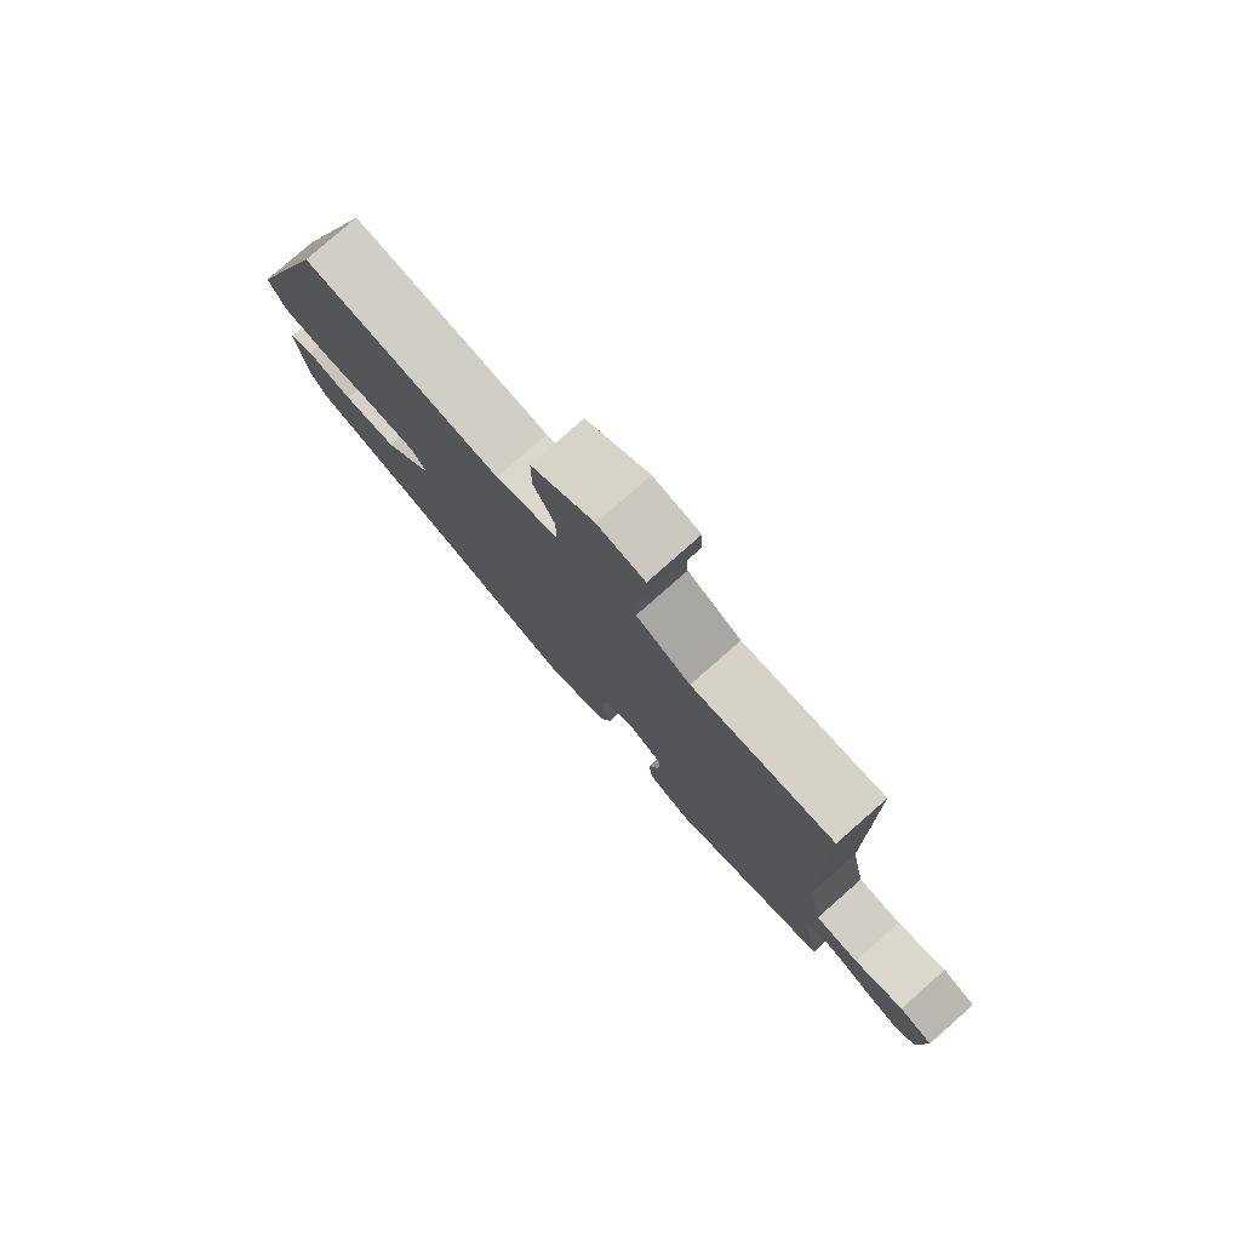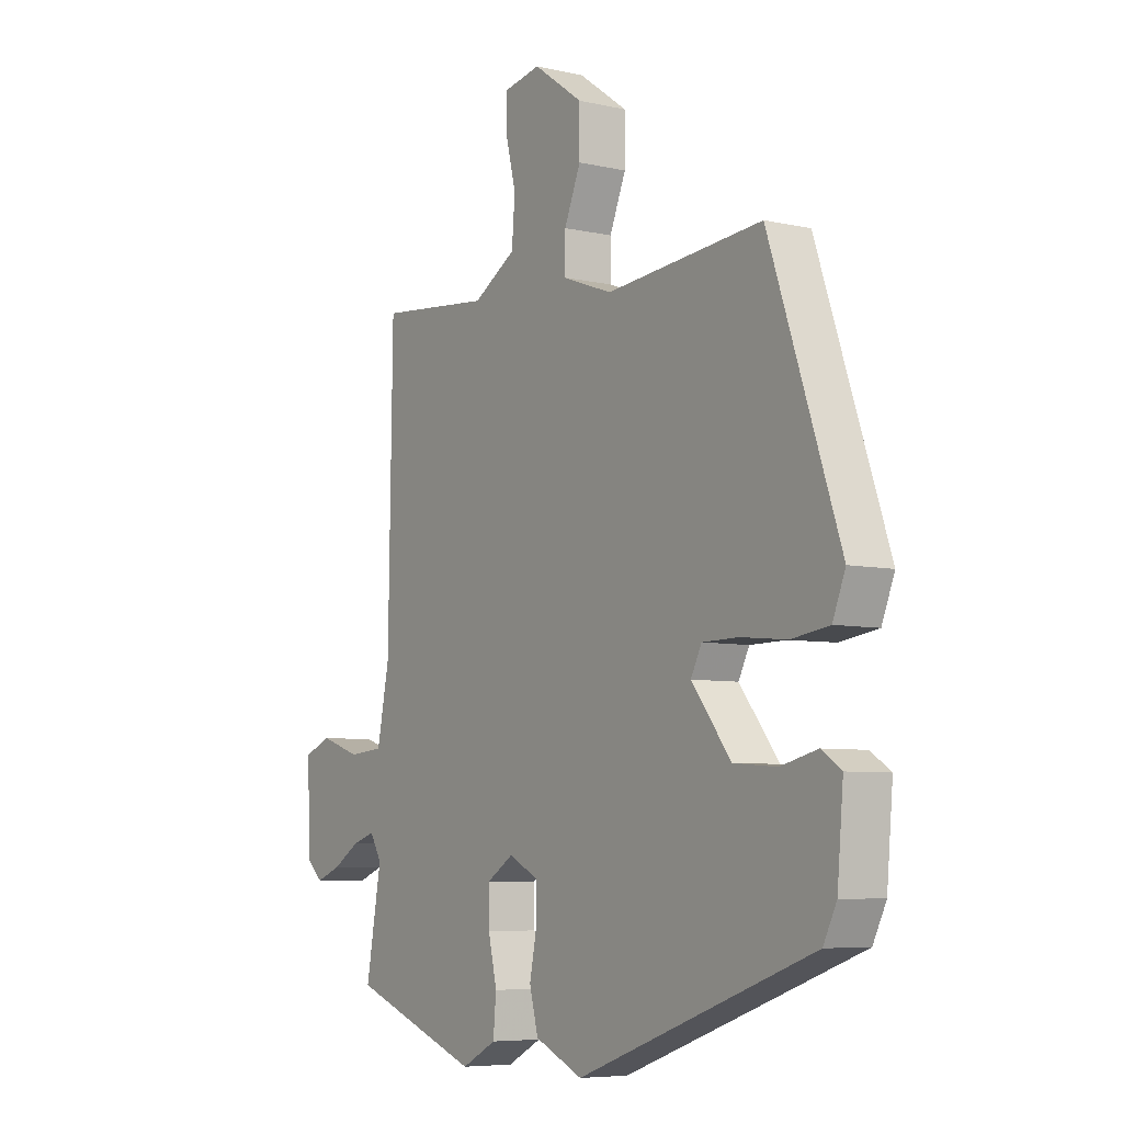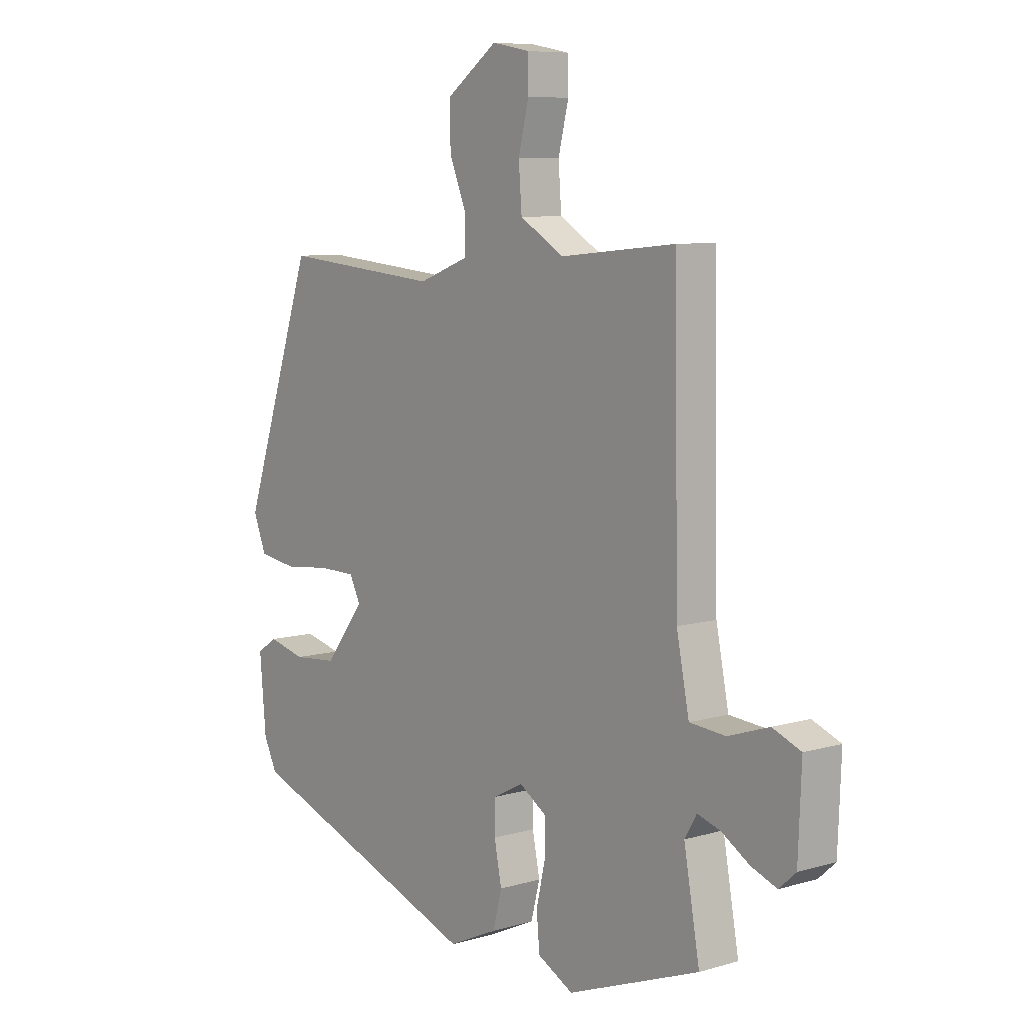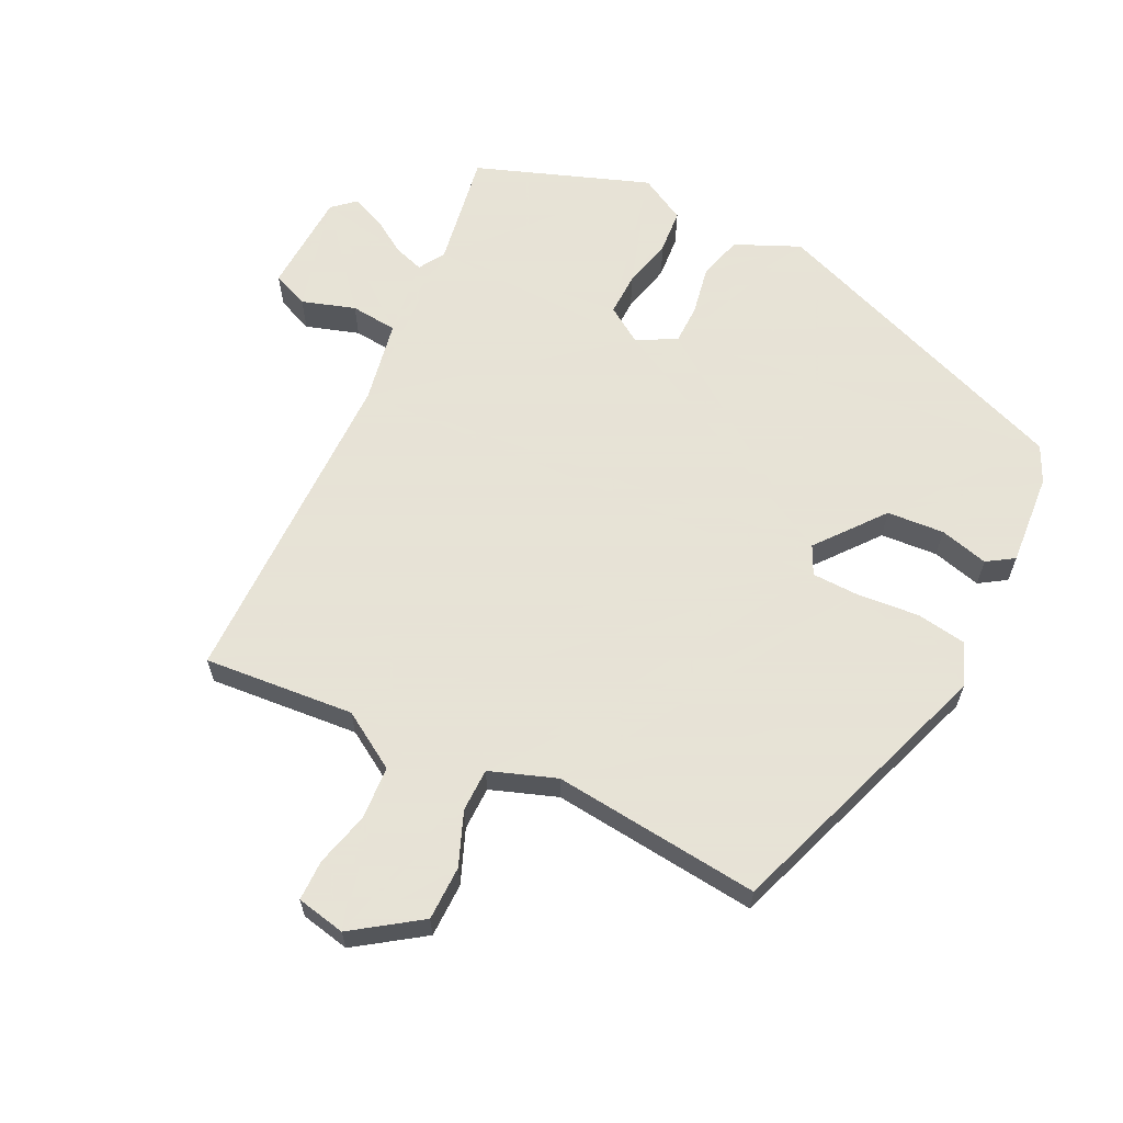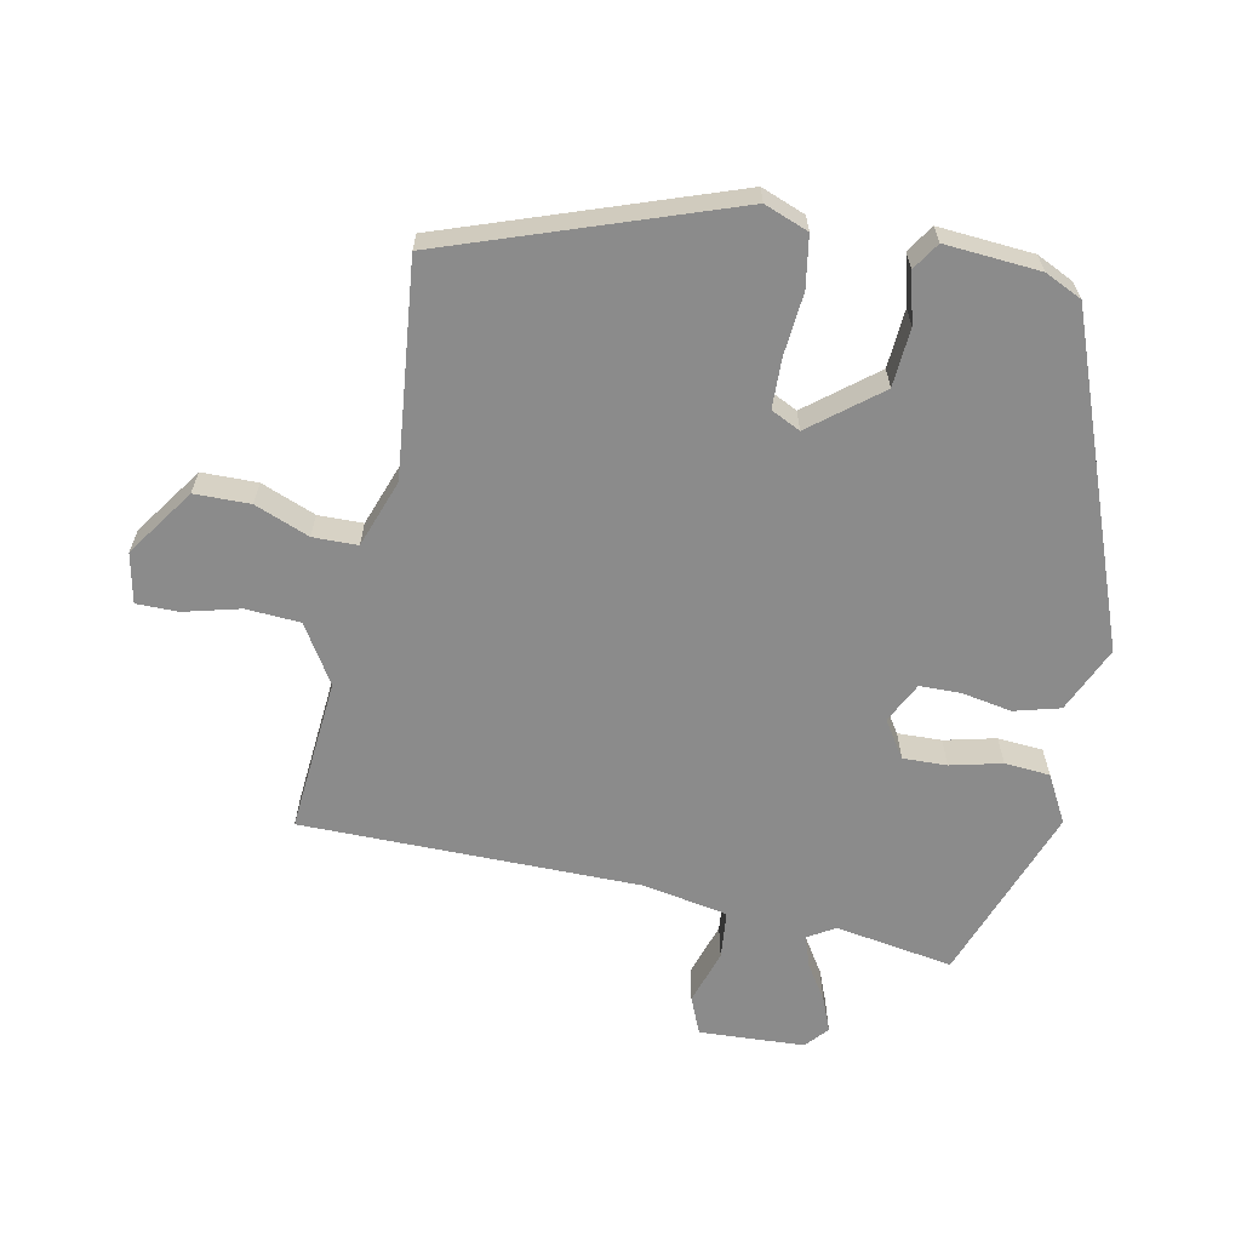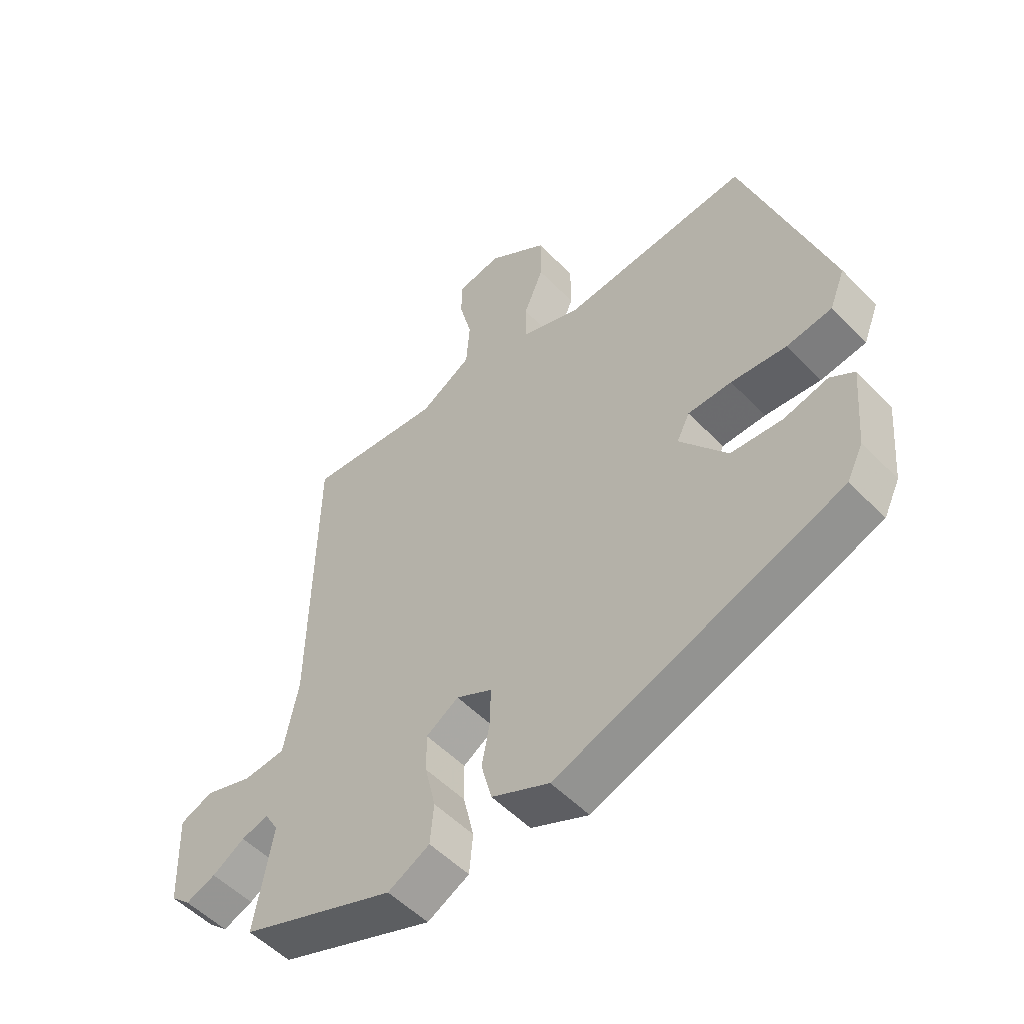
<metadata>
{"format":"obj","ext":"obj","renderer":"f3d","projection":"perspective","resolution":1024,"background":"white","views":[{"elev":79.5,"azim":-131.4,"up":"+Z"},{"elev":-6.4,"azim":56.0,"up":"+Z"},{"elev":7.8,"azim":-129.1,"up":"+Z"},{"elev":62.8,"azim":26.7,"up":"+Y"},{"elev":-63.8,"azim":79.3,"up":"+Y"},{"elev":-52.9,"azim":42.5,"up":"+Z"}]}
</metadata>
<code>
v -0.464 0.07 0.535
v -0.243 0.07 0.514
v -0.159 0.07 0.565
v -0.153 0.07 0.643
v -0.173 0.07 0.724
v -0.172 0.07 0.784
v -0.1 0.07 0.798
v -0.003 0.07 0.729
v -0.003 0.07 0.649
v -0.035 0.07 0.571
v -0.035 0.07 0.507
v 0.062 0.07 0.471
v 0.368 0.07 0.5
v 0.506 0.07 0.092
v 0.481 0.07 0.029
v 0.407 0.07 0.018
v 0.317 0.07 0.027
v 0.246 0.07 0.026
v 0.225 0.07 -0.016
v 0.302 0.07 -0.115
v 0.386 0.07 -0.122
v 0.458 0.07 -0.104
v 0.497 0.07 -0.13
v 0.485 0.07 -0.266
v 0.459 0.07 -0.319
v -0.003 0.07 -0.487
v -0.097 0.07 -0.444
v -0.114 0.07 -0.378
v -0.1 0.07 -0.307
v -0.1 0.07 -0.248
v -0.158 0.07 -0.218
v -0.211 0.07 -0.252
v -0.21 0.07 -0.315
v -0.193 0.07 -0.389
v -0.199 0.07 -0.454
v -0.267 0.07 -0.49
v -0.52 0.07 -0.395
v -0.49 0.07 -0.226
v -0.513 0.07 -0.187
v -0.557 0.07 -0.201
v -0.61 0.07 -0.234
v -0.659 0.07 -0.253
v -0.691 0.07 -0.224
v -0.697 0.07 -0.073
v -0.643 0.07 -0.051
v -0.565 0.07 -0.077
v -0.496 0.07 -0.071
v -0.472 0.07 0.05
v -0.464 0 0.535
v -0.243 0 0.514
v -0.159 0 0.565
v -0.153 0 0.643
v -0.173 0 0.724
v -0.172 0 0.784
v -0.1 0 0.798
v -0.003 0 0.729
v -0.003 0 0.649
v -0.035 0 0.571
v -0.035 0 0.507
v 0.062 0 0.471
v 0.368 0 0.5
v 0.506 0 0.092
v 0.481 0 0.029
v 0.407 0 0.018
v 0.317 0 0.027
v 0.246 0 0.026
v 0.225 0 -0.016
v 0.302 0 -0.115
v 0.386 0 -0.122
v 0.458 0 -0.104
v 0.497 0 -0.13
v 0.485 0 -0.266
v 0.459 0 -0.319
v -0.003 0 -0.487
v -0.097 0 -0.444
v -0.114 0 -0.378
v -0.1 0 -0.307
v -0.1 0 -0.248
v -0.158 0 -0.218
v -0.211 0 -0.252
v -0.21 0 -0.315
v -0.193 0 -0.389
v -0.199 0 -0.454
v -0.267 0 -0.49
v -0.52 0 -0.395
v -0.49 0 -0.226
v -0.513 0 -0.187
v -0.557 0 -0.201
v -0.61 0 -0.234
v -0.659 0 -0.253
v -0.691 0 -0.224
v -0.697 0 -0.073
v -0.643 0 -0.051
v -0.565 0 -0.077
v -0.496 0 -0.071
v -0.472 0 0.05
f 43 44 45 46
f 43 46 47
f 40 41 42 43
f 39 40 43 47
f 38 39 47 48
f 36 37 38
f 33 34 35 36
f 32 33 36 38
f 31 32 38 48
f 26 27 28 29
f 26 29 30
f 25 26 30
f 21 22 23 24
f 20 21 24 25
f 19 20 25 30
f 14 15 16 17
f 12 13 14 17
f 11 12 17 18
f 7 8 9 10
f 7 10 11
f 4 5 6 7
f 3 4 7 11
f 2 3 11 18
f 19 30 31 48
f 18 19 48
f 1 2 18 48
f 94 93 92 91
f 95 94 91
f 91 90 89 88
f 95 91 88 87
f 96 95 87 86
f 86 85 84
f 84 83 82 81
f 86 84 81 80
f 96 86 80 79
f 77 76 75 74
f 78 77 74
f 78 74 73
f 72 71 70 69
f 73 72 69 68
f 78 73 68 67
f 65 64 63 62
f 65 62 61 60
f 66 65 60 59
f 58 57 56 55
f 59 58 55
f 55 54 53 52
f 59 55 52 51
f 66 59 51 50
f 96 79 78 67
f 96 67 66
f 96 66 50 49
f 1 49 50 2
f 2 50 51 3
f 3 51 52 4
f 4 52 53 5
f 5 53 54 6
f 6 54 55 7
f 7 55 56 8
f 8 56 57 9
f 9 57 58 10
f 10 58 59 11
f 11 59 60 12
f 12 60 61 13
f 13 61 62 14
f 14 62 63 15
f 15 63 64 16
f 16 64 65 17
f 17 65 66 18
f 18 66 67 19
f 19 67 68 20
f 20 68 69 21
f 21 69 70 22
f 22 70 71 23
f 23 71 72 24
f 24 72 73 25
f 25 73 74 26
f 26 74 75 27
f 27 75 76 28
f 28 76 77 29
f 29 77 78 30
f 30 78 79 31
f 31 79 80 32
f 32 80 81 33
f 33 81 82 34
f 34 82 83 35
f 35 83 84 36
f 36 84 85 37
f 37 85 86 38
f 38 86 87 39
f 39 87 88 40
f 40 88 89 41
f 41 89 90 42
f 42 90 91 43
f 43 91 92 44
f 44 92 93 45
f 45 93 94 46
f 46 94 95 47
f 47 95 96 48
f 48 96 49 1

</code>
